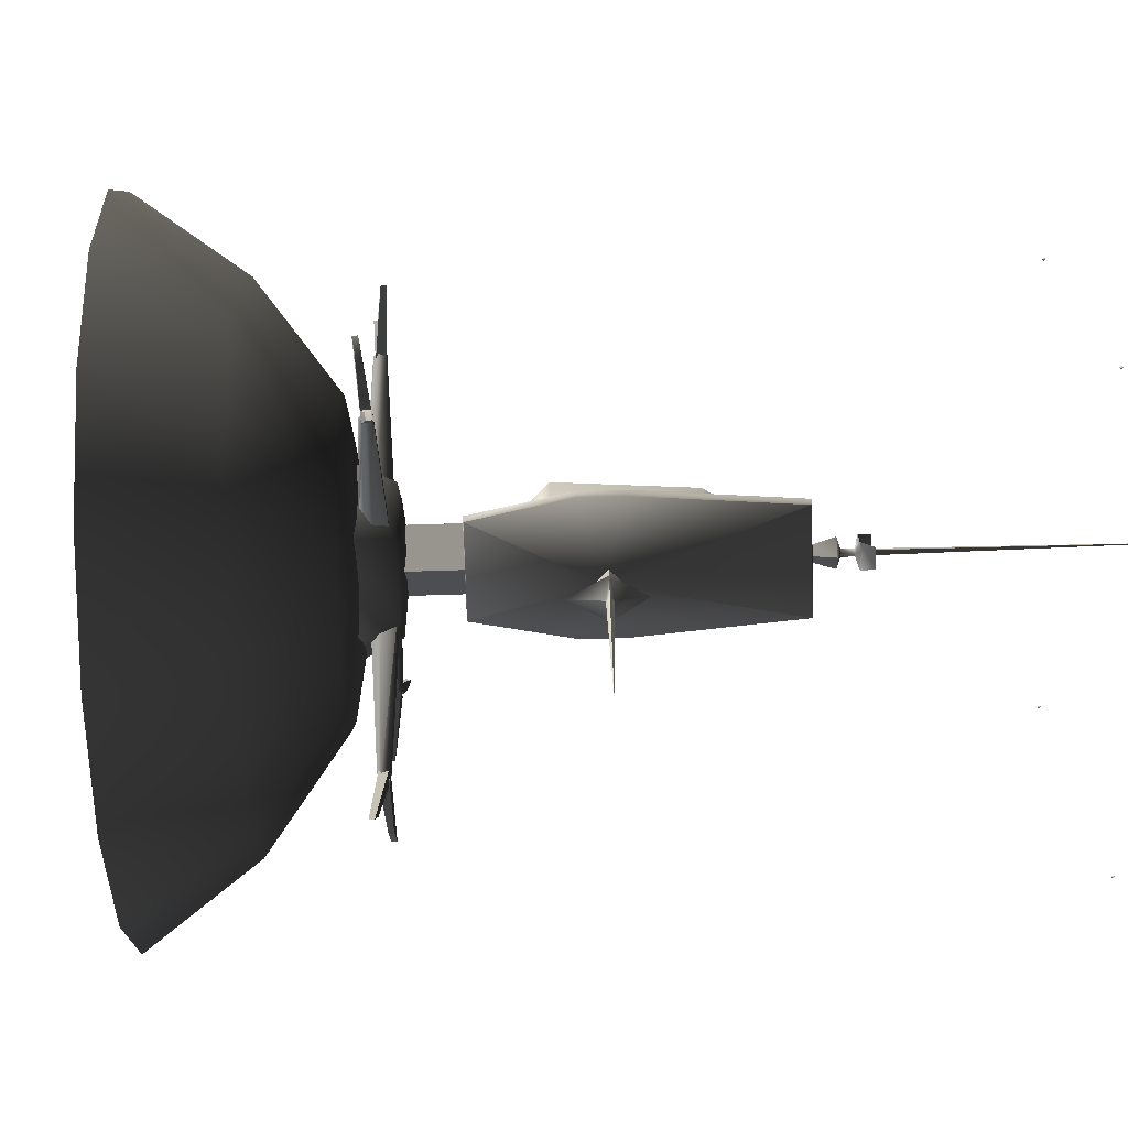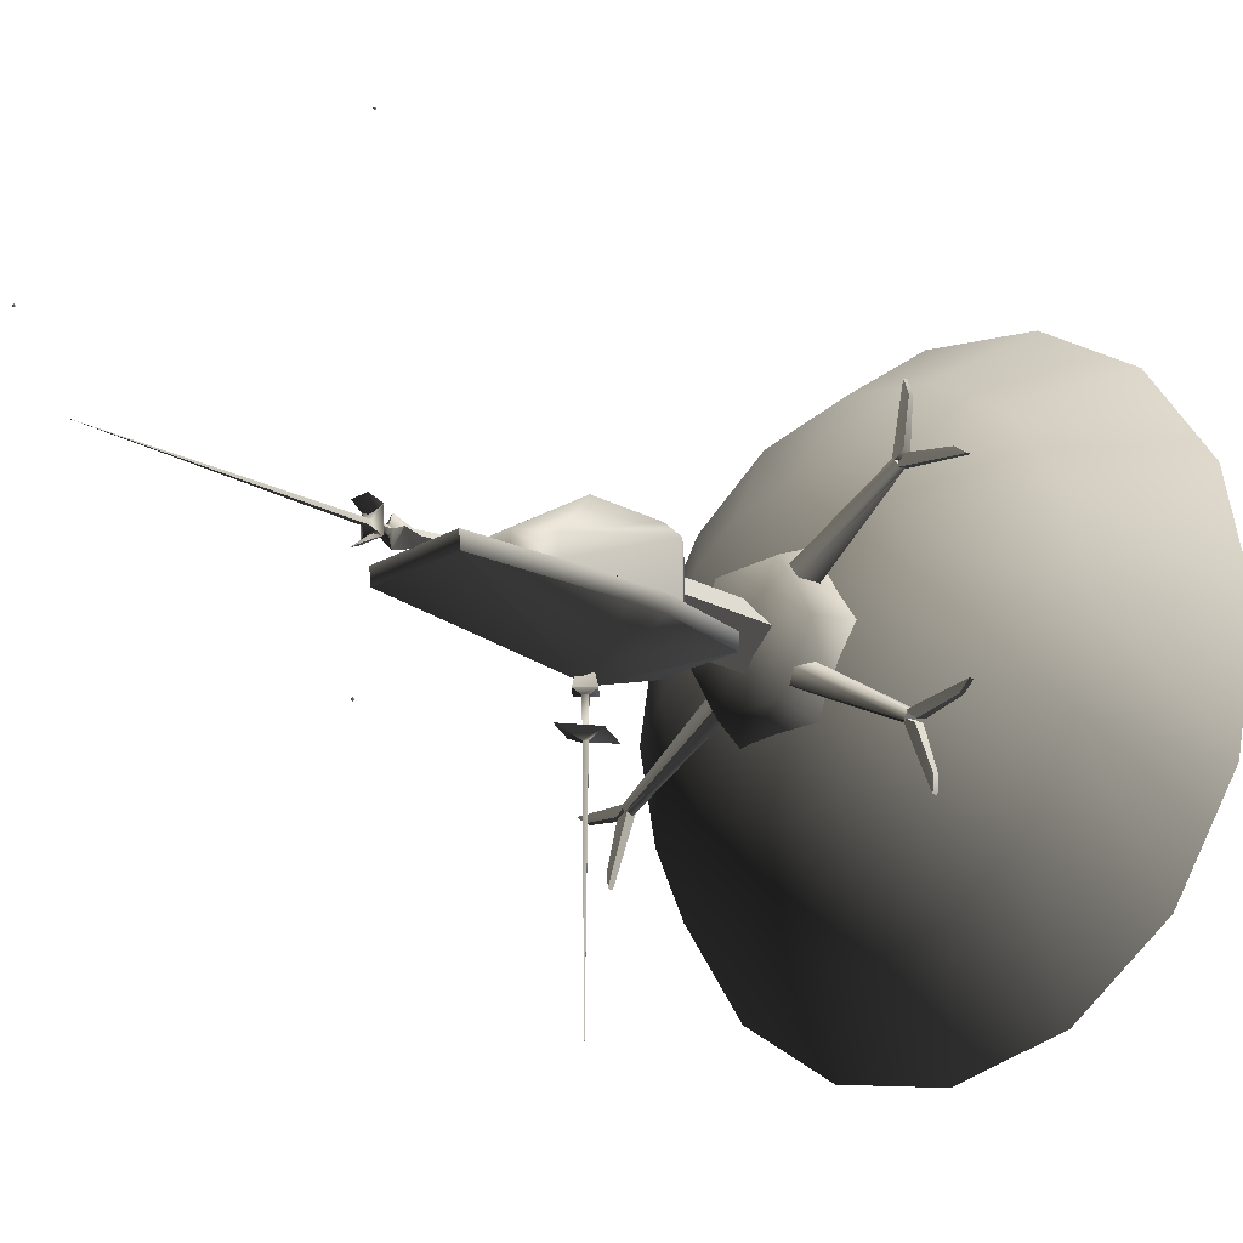
<metadata>
{"format":"obj","ext":"obj","renderer":"f3d","projection":"perspective","resolution":1024,"background":"white","views":[{"elev":-73.0,"azim":91.8,"up":"+Z"},{"elev":-21.2,"azim":-133.8,"up":"+Z"}]}
</metadata>
<code>
v  -0.000943 -1.032 2.525
v  -1e-06 -1.032 2.526
v  0.000471 -1.031 2.525
v  0.000471 -1.033 2.525
v  6.005 -16.85 -2.793
v  8.563 -3.852 -2.793
v  8.646 -3.879 -0.4945
v  6.063 -16.99 -0.4945
v  8.646 1.815 -0.4945
v  8.563 1.788 -2.793
v  6.89 23.35 -0.4946
v  6.824 23.12 -2.793
v  -8.563 -3.852 -2.793
v  -6.005 -16.85 -2.793
v  -6.063 -16.99 -0.4945
v  -8.646 -3.879 -0.4945
v  -8.563 1.788 -2.793
v  -8.646 1.815 -0.4945
v  -6.824 23.12 -2.793
v  -6.89 23.35 -0.4946
v  1e-06 -1.032 -9.103
v  -7.739 -6.873 6.982
v  -4.992 -9.835 6.982
v  -4.992 -6.873 9.495
v  4.992 3.889 9.495
v  4.992 -6.873 9.495
v  -4.992 3.889 9.495
v  -7.739 10.83 2.521
v  4.992 -9.835 6.982
v  7.739 -6.873 6.982
v  7.739 10.83 2.521
v  4.992 14.94 2.521
v  -4.992 14.94 2.521
v  4.992 14.94 -0.5367
v  -4.992 14.94 -0.5367
v  -7.739 10.83 -0.5367
v  -7.739 -6.873 -0.5384
v  -4.992 -9.835 -0.5384
v  4.992 -9.835 -0.5384
v  7.739 -6.873 -0.5384
v  7.739 10.83 -0.5367
v  0.01258 -3.956 -9.874
v  0.01258 -3.956 -9.874
v  0.01258 -3.956 -9.874
v  0.01258 -3.956 -9.874
v  0.01258 -3.956 -9.874
v  0.01258 -3.956 -9.874
v  -0.002195 -0.7968 -15.35
v  -0.4743 -0.3247 -15.35
v  -0.002196 -0.3248 -48.84
v  -2.855 -0.3378 -14.38
v  0.003316 -5.378 -14.38
v  2e-06 0.1464 -13.7
v  0.4721 -0.3256 -13.7
v  2.699 -0.3217 -14.38
v  0.03178 4.225 -14.38
v  1e-06 0.2363 -10.37
v  0.562 -0.3256 -10.37
v  0 1.664 -9.926
v  1.975 -0.3256 -9.926
v  0 0.7679 -7.105
v  1.094 -0.3256 -7.105
v  -1.094 -0.3256 -7.105
v  -1.975 -0.3256 -9.926
v  -0.562 -0.3256 -10.37
v  -0.4721 -0.3256 -13.7
v  2e-06 -0.7977 -13.7
v  2e-06 -0.8876 -10.37
v  3e-06 -2.315 -9.926
v  2e-06 -1.419 -7.105
v  0.4699 -0.3247 -15.35
v  -0.002196 0.1473 -15.35
v  0.01432 0.299 46.33
v  0.01432 0.299 46.33
v  0.01432 0.299 46.33
v  0.01432 0.299 46.33
v  0.01432 0.299 46.33
v  -4.338 -24.8 2.525
v  7e-06 -24.8 6.928
v  -7e-06 -9.233 6.928
v  -4.338 -9.233 2.525
v  4.338 -9.233 2.525
v  4.338 -24.8 2.525
v  -6e-06 -9.233 -1.877
v  8e-06 -24.8 -1.877
v  2.784 -8.787 2.525
v  -3.6e-05 23.37 -0.7019
v  1.094 23.37 0.3917
v  -3.9e-05 26.19 -1.598
v  1.974 26.19 0.3917
v  -7e-06 -8.787 -0.3
v  -1.094 23.37 0.3917
v  -1.975 26.19 0.3917
v  -2.784 -8.787 2.525
v  -0.562 26.64 0.3917
v  -3.9e-05 26.64 -0.1703
v  -0.4721 28.34 0.3917
v  -4.1e-05 28.34 -0.08041
v  0.5619 26.64 0.3917
v  0.472 28.34 0.3917
v  -7e-06 -8.787 5.351
v  -3.6e-05 23.37 1.485
v  -3.9e-05 26.19 2.381
v  -3.9e-05 26.64 0.9536
v  -4.1e-05 28.34 0.8637
v  0.3353 29.35 0.0594
v  -0.3323 29.35 0.05633
v  -7.6e-05 66.48 0.3916
v  -1.733 28.78 -1.357
v  1.749 28.78 -1.341
v  1.318 30.52 -2.214
v  -1.294 30.52 -2.226
v  -1.749 28.78 2.125
v  1.733 28.78 2.141
v  -0.3354 29.35 0.7239
v  0.3322 29.35 0.727
v  1.294 30.52 3.009
v  -1.318 30.52 2.997
v  0.000903 -60.81 -0.3882
v  0.000902 -60.81 -0.3882
v  0.000902 -60.81 -0.3882
v  0.000902 -60.81 -0.3882
v  0.000901 -60.81 -0.3882
v  9.552 -24.54 2.525
v  4.776 -24.54 10.88
v  6 -29.54 12.92
v  12 -29.54 2.525
v  4.776 -24.54 -5.829
v  6 -29.54 -7.867
v  -4.776 -24.54 10.88
v  -6 -29.54 12.92
v  -9.552 -24.54 2.525
v  -12 -29.54 2.525
v  -4.776 -24.54 -5.829
v  -6 -29.54 -7.867
v  -8e-06 -23.28 2.525
v  -18.23 -30.7 -5.026
v  -19.73 -30.7 2.525
v  -1e-06 -26.85 2.525
v  -18.23 -30.7 10.08
v  -13.95 -30.7 16.48
v  -7.552 -30.7 20.76
v  -5e-06 -30.7 22.26
v  7.552 -30.7 20.76
v  -13.95 -30.7 -11.43
v  13.95 -30.7 16.48
v  18.23 -30.7 10.08
v  19.73 -30.7 2.525
v  18.23 -30.7 -5.026
v  13.95 -30.7 -11.43
v  -7.552 -30.7 -15.71
v  7.552 -30.7 -15.71
v  -1e-06 -30.7 -17.21
v  34.18 -41.23 2.525
v  31.58 -41.23 -10.55
v  24.17 -41.23 -21.64
v  13.08 -41.23 -29.05
v  -1e-06 -41.23 -31.65
v  -13.08 -41.23 -29.05
v  17.16 -55.6 -38.91
v  1e-06 -55.6 -42.32
v  31.71 -55.6 -29.19
v  19.36 -38.36 -16.83
v  10.48 -38.36 -22.77
v  25.29 -38.36 -7.951
v  41.44 -55.6 -14.64
v  0 -31.94 2.525
v  -1e-06 -38.36 -24.85
v  -17.16 -55.6 -38.91
v  -10.48 -38.36 -22.77
v  -31.71 -55.6 -29.19
v  -24.17 -41.23 -21.64
v  -19.36 -38.36 -16.83
v  -41.44 -55.6 -14.64
v  -31.58 -41.23 -10.55
v  -25.29 -38.36 -7.951
v  -27.38 -38.36 2.525
v  -44.85 -55.6 2.525
v  -34.18 -41.23 2.525
v  -31.58 -41.23 15.61
v  -41.44 -55.6 19.69
v  -24.17 -41.23 26.69
v  -25.29 -38.36 13
v  -31.71 -55.6 34.24
v  -13.08 -41.23 34.1
v  -19.36 -38.36 21.88
v  -17.16 -55.6 43.96
v  -10.48 -38.36 27.82
v  -8e-06 -55.6 47.37
v  -6e-06 -38.36 29.9
v  17.16 -55.6 43.96
v  10.48 -38.36 27.82
v  13.08 -41.23 34.1
v  31.71 -55.6 34.24
v  24.17 -41.23 26.69
v  19.36 -38.36 21.88
v  41.44 -55.6 19.69
v  31.58 -41.23 15.61
v  44.85 -55.6 2.525
v  27.38 -38.36 2.525
v  25.29 -38.36 13
v  -6e-06 -41.23 36.71
v  28.77 53.58 26.19
v  28.54 53.58 25.95
v  28.54 53.81 26.19
v  28.54 53.34 26.19
v  28.54 53.58 26.42
v  28.31 53.58 26.19
v  18.52 40.17 15.83
v  18.52 40.17 15.83
v  18.52 40.17 15.83
v  18.52 40.17 15.83
v  18.52 40.17 15.83
v  14.26 37.14 11.49
v  14.26 37.14 11.49
v  14.26 37.14 11.49
v  14.26 37.14 11.49
v  14.26 37.14 11.49
v  10.22 36.02 7.593
v  10.22 36.02 7.593
v  10.22 36.02 7.593
v  10.22 36.02 7.593
v  10.22 36.02 7.593
v  -28.86 53.58 26.1
v  -28.63 53.58 25.87
v  -28.86 53.81 25.86
v  -28.86 53.34 25.86
v  -29.1 53.58 25.86
v  -28.86 53.58 25.63
v  -18.45 40.17 15.9
v  -18.45 40.17 15.9
v  -18.45 40.17 15.9
v  -18.45 40.17 15.9
v  -14.09 37.14 11.66
v  -14.09 37.14 11.66
v  -14.09 37.14 11.66
v  -14.09 37.14 11.66
v  -14.09 37.14 11.66
v  -10.17 36.02 7.64
v  -10.17 36.02 7.64
v  -10.17 36.02 7.64
v  -10.17 36.02 7.64
v  -10.17 36.02 7.64
v  -28.36 53.58 -31.65
v  -28.13 53.58 -31.41
v  -28.12 53.81 -31.65
v  -28.12 53.34 -31.65
v  -28.12 53.58 -31.88
v  -27.89 53.58 -31.64
v  -18.26 40.17 -21.14
v  -18.26 40.17 -21.14
v  -18.26 40.17 -21.14
v  -14.06 37.14 -16.75
v  -14.06 37.14 -16.75
v  -14.06 37.14 -16.75
v  -14.06 37.14 -16.75
v  -10.07 36.02 -12.79
v  -10.07 36.02 -12.79
v  -10.07 36.02 -12.79
v  -10.07 36.02 -12.79
v  -10.07 36.02 -12.79
v  28.82 53.58 -31.19
v  28.58 53.58 -30.96
v  28.82 53.81 -30.96
v  28.82 53.34 -30.96
v  29.05 53.58 -30.96
v  28.82 53.58 -30.73
v  18.42 40.18 -20.98
v  18.42 40.18 -20.98
v  14.07 37.14 -16.74
v  14.07 37.14 -16.74
v  14.07 37.14 -16.74
v  14.07 37.14 -16.74
v  14.07 37.14 -16.74
v  10.16 36.02 -12.71
v  10.16 36.02 -12.71
v  10.16 36.02 -12.71
v  10.16 36.02 -12.71
v  10.16 36.02 -12.71
v  -21.53 -25.92 -11.18
v  -20.95 -25.99 -12.06
v  -20.79 -27.02 -12.26
v  -21.27 -27.59 -11.49
v  -21.73 -26.9 -10.82
v  -7.326 -26.68 -1.437
v  -5.944 -24.67 -2.152
v  -4.76 -24.83 -3.962
v  -8.056 -28.07 -2.804
v  -5.41 -26.93 -4.364
v  -28.6 -25.96 -11.16
v  -30.23 -25.73 -9.918
v  -20.96 -26.04 -11.01
v  -22.62 -26.12 -12.23
v  -30.26 -26.45 -9.829
v  -21.02 -27.26 -10.86
v  -28.63 -26.68 -11.07
v  -22.67 -27.34 -12.08
v  -23.81 -27.87 -18.32
v  -23.32 -28.17 -20.3
v  -20.6 -27.34 -11.41
v  -22.39 -27.38 -12.43
v  -23.28 -27.46 -20.4
v  -20.53 -26.12 -11.58
v  -23.77 -27.15 -18.42
v  -22.32 -26.17 -12.6
v  20.83 -25.93 -12.23
v  21.42 -26.02 -11.36
v  21.57 -27.05 -11.16
v  21.07 -27.6 -11.92
v  20.6 -26.91 -12.58
v  5.849 -27.31 -4.45
v  5.545 -25.31 -3.749
v  6.763 -25.48 -1.964
v  7.974 -28.72 -3.098
v  7.819 -27.59 -1.561
v  23.53 -25.71 -18.76
v  23.01 -25.44 -20.73
v  20.45 -26.08 -11.77
v  22.22 -26.08 -12.83
v  22.96 -26.15 -20.81
v  20.37 -27.3 -11.92
v  23.48 -26.43 -18.84
v  22.14 -27.3 -12.98
v  28.35 -27.69 -11.63
v  30 -27.98 -10.43
v  20.72 -27.39 -11.32
v  22.36 -27.34 -12.58
v  30.05 -27.27 -10.33
v  20.82 -26.17 -11.16
v  28.41 -26.97 -11.54
v  22.45 -26.13 -12.41
v  21.54 -25.85 16.31
v  20.99 -25.92 17.21
v  20.86 -26.96 17.43
v  21.34 -27.52 16.67
v  21.76 -26.83 15.97
v  7.859 -27.23 6.897
v  6.573 -25.22 7.58
v  5.438 -25.38 9.42
v  7.949 -28.63 8.316
v  6.022 -27.48 9.875
v  28.6 -25.66 16.12
v  30.19 -25.41 14.83
v  20.97 -26 16.16
v  22.66 -25.99 17.34
v  30.25 -26.12 14.76
v  21.06 -27.22 16.03
v  28.66 -26.38 16.05
v  22.75 -27.21 17.21
v  24.05 -27.57 23.44
v  23.62 -27.84 25.43
v  20.66 -27.3 16.6
v  22.47 -27.26 17.58
v  23.56 -27.13 25.52
v  20.56 -26.08 16.74
v  23.99 -26.85 23.52
v  22.37 -26.04 17.72
v  -20.62 -25.87 17.73
v  -21.21 -25.96 16.85
v  -21.35 -26.99 16.65
v  -20.85 -27.54 17.4
v  -20.39 -26.85 18.07
v  -5.962 -27.12 9.965
v  -5.162 -25.12 9.272
v  -7.734 -28.53 8.605
v  -7.925 -27.4 7.071
v  -6.375 -25.3 7.483
v  -23.34 -25.7 24.25
v  -22.82 -25.43 26.22
v  -20.25 -26.02 17.27
v  -22.01 -26.03 18.32
v  -22.77 -26.14 26.3
v  -20.15 -27.24 17.41
v  -23.29 -26.41 24.33
v  -21.92 -27.25 18.46
v  -28.13 -27.67 17.11
v  -29.77 -27.97 15.9
v  -20.51 -27.32 16.81
v  -22.14 -27.29 18.06
v  -29.83 -27.26 15.8
v  -20.61 -26.1 16.65
v  -28.19 -26.96 17.01
v  -22.25 -26.08 17.9
v  0.09428 -77.32 0.03333
v  0 -77.32 -0.1
v  -0.04714 -77.24 0.03333
v  -0.04714 -77.41 0.03333
g frm-root
f 1 2 3
f 2 1 4
f 3 4 1
f 4 3 2
g frm-barmour
f 5 6 7
f 5 7 8
f 6 9 7
f 6 10 9
f 10 11 9
f 10 12 11
f 13 14 15
f 13 15 16
f 17 13 16
f 17 16 18
f 19 17 18
f 19 18 20
f 14 5 8
f 14 8 15
f 12 19 20
f 12 20 11
f 18 9 11
f 18 11 20
f 7 9 18
f 7 18 16
f 7 16 15
f 7 15 8
f 6 5 21
f 17 19 21
f 5 14 21
f 14 13 21
f 10 6 21
f 13 17 21
f 19 12 21
f 12 10 21
g frm-tarmour
f 22 23 24
f 25 24 26
f 24 27 28
f 24 28 22
f 26 24 23
f 26 23 29
f 29 30 26
f 25 26 30
f 25 30 31
f 31 32 25
f 25 27 24
f 27 25 32
f 27 32 33
f 33 28 27
f 34 35 33
f 34 33 32
f 36 37 22
f 36 22 28
f 38 39 29
f 38 29 23
f 40 41 31
f 40 31 30
f 31 41 34
f 31 34 32
f 36 28 33
f 36 33 35
f 38 23 22
f 38 22 37
f 40 30 29
f 40 29 39
g frm-SS_1
f 42 43 44
f 43 42 45
f 46 42 44
f 42 46 45
f 43 47 44
f 47 43 45
f 47 46 44
f 46 47 45
g frm-bantenn
f 48 49 50
f 51 49 48
f 51 48 52
f 53 54 55
f 53 55 56
f 57 54 53
f 57 58 54
f 59 58 57
f 59 60 58
f 61 60 59
f 61 62 60
f 63 61 59
f 63 59 64
f 64 59 57
f 64 57 65
f 65 57 53
f 65 53 66
f 66 53 56
f 66 56 51
f 67 66 51
f 67 51 52
f 68 66 67
f 68 65 66
f 69 65 68
f 69 64 65
f 70 64 69
f 70 63 64
f 62 70 69
f 60 69 68
f 62 69 60
f 58 68 67
f 60 68 58
f 54 67 52
f 58 67 54
f 54 52 55
f 55 71 72
f 55 72 56
f 72 71 50
f 71 48 50
f 55 52 48
f 55 48 71
f 51 56 72
f 51 72 49
f 49 72 50
g frm-SS_3
f 73 74 75
f 74 73 76
f 74 73 75
f 73 74 76
f 74 77 75
f 77 74 76
f 77 74 75
f 74 77 76
g frm-antenn
f 78 79 80
f 78 80 81
f 79 82 80
f 79 83 82
f 83 84 82
f 83 85 84
f 85 81 84
f 85 78 81
f 86 87 88
f 88 87 89
f 88 89 90
f 86 91 87
f 87 92 93
f 87 93 89
f 91 92 87
f 91 94 92
f 89 93 95
f 89 95 96
f 96 95 97
f 96 97 98
f 90 89 96
f 99 96 98
f 90 96 99
f 99 98 100
f 94 101 102
f 94 102 92
f 92 102 103
f 101 88 102
f 102 88 90
f 102 90 103
f 101 86 88
f 103 90 99
f 103 99 104
f 104 99 100
f 104 100 105
f 92 103 93
f 93 103 104
f 93 104 95
f 95 104 105
f 95 105 97
f 106 107 108
f 109 107 106
f 109 106 110
f 110 111 112
f 110 112 109
f 98 109 112
f 98 112 111
f 98 111 110
f 98 97 109
f 97 113 109
f 100 98 110
f 114 115 113
f 114 116 115
f 115 116 108
f 116 106 108
f 114 106 116
f 114 110 106
f 97 105 113
f 105 114 117
f 105 117 118
f 113 118 117
f 113 117 114
f 105 118 113
f 105 100 114
f 100 110 114
f 109 113 115
f 109 115 107
f 107 115 108
g frm-SS_2
f 119 120 121
f 120 119 121
f 122 119 121
f 119 122 121
f 120 123 121
f 123 120 121
f 123 122 121
f 122 123 121
g frm-beacon
f 124 125 126
f 124 126 127
f 128 124 127
f 128 127 129
f 125 130 131
f 125 131 126
f 130 132 133
f 130 133 131
f 134 128 129
f 134 129 135
f 132 134 135
f 132 135 133
f 125 124 136
f 130 125 136
f 124 128 136
f 132 130 136
f 134 132 136
f 128 134 136
g frm-fuselg
f 137 138 139
f 138 140 139
f 140 141 139
f 141 142 139
f 142 143 139
f 143 144 139
f 145 137 139
f 144 146 139
f 146 147 139
f 147 148 139
f 148 149 139
f 149 150 139
f 151 145 139
f 150 152 139
f 152 153 139
f 153 151 139
f 154 155 149
f 154 149 148
f 155 150 149
f 155 156 150
f 156 152 150
f 156 157 152
f 157 153 152
f 157 158 153
f 158 151 153
f 159 145 151
f 158 159 151
f 160 161 158
f 160 158 157
f 161 159 158
f 162 160 157
f 162 157 156
f 163 164 160
f 163 160 162
f 164 161 160
f 165 163 162
f 165 162 166
f 166 162 156
f 167 163 165
f 167 164 163
f 167 168 164
f 164 168 161
f 168 169 161
f 167 170 168
f 168 170 169
f 169 171 172
f 169 172 159
f 161 169 159
f 170 171 169
f 170 173 171
f 167 173 170
f 171 174 175
f 171 175 172
f 173 174 171
f 173 176 174
f 167 176 173
f 176 177 178
f 176 178 174
f 167 177 176
f 174 178 179
f 174 179 175
f 178 180 179
f 179 180 140
f 179 140 138
f 175 179 138
f 178 181 180
f 181 182 180
f 180 182 141
f 180 141 140
f 177 183 181
f 177 181 178
f 183 184 181
f 181 184 182
f 184 185 182
f 182 185 142
f 182 142 141
f 183 186 184
f 186 187 184
f 184 187 185
f 167 183 177
f 167 186 183
f 167 188 186
f 186 188 187
f 188 189 187
f 167 190 188
f 188 190 189
f 190 191 189
f 167 192 190
f 190 192 191
f 189 191 193
f 192 194 191
f 191 194 195
f 191 195 193
f 167 196 192
f 192 196 194
f 196 197 194
f 194 197 198
f 194 198 195
f 193 195 146
f 195 198 147
f 195 147 146
f 197 154 198
f 198 154 148
f 198 148 147
f 197 199 154
f 199 155 154
f 199 166 155
f 166 156 155
f 200 165 166
f 200 166 199
f 167 165 200
f 167 200 201
f 201 200 199
f 201 199 197
f 167 201 196
f 196 201 197
f 193 146 144
f 202 193 144
f 202 144 143
f 189 193 202
f 187 189 202
f 187 202 185
f 185 202 143
f 185 143 142
f 175 138 137
f 172 175 137
f 172 137 145
f 159 172 145
g frm-SS_c1
f 203 204 205
f 204 203 206
f 207 203 205
f 203 207 206
f 204 208 205
f 208 204 206
f 208 207 205
f 207 208 206
g frm-SS_c3
f 209 210 211
f 210 209 211
f 212 209 211
f 209 212 211
f 210 213 211
f 213 210 211
f 213 212 211
f 212 213 211
g frm-SS_c4
f 214 215 216
f 215 214 216
f 217 214 216
f 214 217 216
f 215 218 216
f 218 215 216
f 218 217 216
f 217 218 216
g frm-SS_c5
f 219 220 221
f 220 219 221
f 222 219 221
f 219 222 221
f 220 223 221
f 223 220 221
f 223 222 221
f 222 223 221
g frm-SS_d1
f 224 225 226
f 225 224 227
f 228 224 226
f 224 228 227
f 225 229 226
f 229 225 227
f 229 228 226
f 228 229 227
g frm-SS_d3
l 230 231
l 230 231
l 232 231
l 232 231
g frm-SS_d3
f 230 233 231
f 233 230 231
f 233 232 231
f 232 233 231
g frm-SS_d4
f 234 235 236
f 235 234 236
f 237 234 236
f 234 237 236
f 235 238 236
f 238 235 236
f 238 237 236
f 237 238 236
g frm-SS_d5
f 239 240 241
f 240 239 241
f 242 239 241
f 239 242 241
f 240 243 241
f 243 240 241
f 243 242 241
f 242 243 241
g frm-SSa1
f 244 245 246
f 245 244 247
f 248 244 246
f 244 248 247
f 245 249 246
f 249 245 247
f 249 248 246
f 248 249 247
g frm-SS_a3
l 250 251
l 250 251
l 252 251
l 252 251
g frm-SS_a3
f 252 250 251
f 250 252 251
g frm-SS_a4
l 253 254
l 253 254
l 255 254
l 255 254
g frm-SS_a4
f 253 256 254
f 256 253 254
f 256 255 254
f 255 256 254
g frm-SS_a5
f 257 258 259
f 258 257 259
f 260 257 259
f 257 260 259
f 258 261 259
f 261 258 259
f 261 260 259
f 260 261 259
g frm-SS_b1
f 262 263 264
f 263 262 265
f 266 262 264
f 262 266 265
f 263 267 264
f 267 263 265
f 267 266 264
f 266 267 265
g frm-SS_b3
l 268 269
l 268 269
l 268 269
l 268 269
g frm-SS_b4
f 270 271 272
f 271 270 272
f 273 270 272
f 270 273 272
f 271 274 272
f 274 271 272
f 274 273 272
f 273 274 272
g frm-SS_b5
f 275 276 277
f 276 275 277
f 278 275 277
f 275 278 277
f 276 279 277
f 279 276 277
f 279 278 277
f 278 279 277
g frm-tractr4
f 280 281 282
f 280 282 283
f 280 283 284
f 285 286 280
f 285 280 284
f 286 287 281
f 286 281 280
f 288 285 284
f 288 284 283
f 289 288 283
f 289 283 282
f 287 289 282
f 287 282 281
g frm-tractr4b
f 290 291 292
f 290 292 293
f 291 294 295
f 291 295 292
f 294 296 297
f 294 297 295
f 296 290 293
f 296 293 297
f 293 295 297
f 296 294 291
f 296 291 290
f 293 292 295
g frm-tractr4a
f 298 299 300
f 298 300 301
f 299 302 303
f 299 303 300
f 302 304 305
f 302 305 303
f 304 298 301
f 304 301 305
f 301 303 305
f 304 299 298
f 304 302 299
f 301 300 303
g frm-tractr3
f 306 307 308
f 306 308 309
f 306 309 310
f 311 312 306
f 311 306 310
f 312 313 307
f 312 307 306
f 314 311 310
f 314 310 309
f 315 314 309
f 315 309 308
f 313 315 308
f 313 308 307
g frm-tractr3b
f 316 317 318
f 316 318 319
f 317 320 321
f 317 321 318
f 320 322 323
f 320 323 321
f 322 316 319
f 322 319 323
f 319 321 323
f 322 320 317
f 322 317 316
f 319 318 321
g frm-tractr3a
f 324 325 326
f 324 326 327
f 325 328 329
f 325 329 326
f 328 330 331
f 328 331 329
f 330 324 327
f 330 327 331
f 327 329 331
f 330 325 324
f 330 328 325
f 327 326 329
g frm-tractr2
f 332 333 334
f 332 334 335
f 332 335 336
f 337 338 332
f 337 332 336
f 338 339 333
f 338 333 332
f 340 337 336
f 340 336 335
f 341 340 335
f 341 335 334
f 339 341 334
f 339 334 333
g frm-tractr2b
f 342 343 344
f 342 344 345
f 343 346 347
f 343 347 344
f 346 348 349
f 346 349 347
f 348 342 345
f 348 345 349
f 345 347 349
f 348 346 343
f 348 343 342
f 345 344 347
g frm-tractr2a
f 350 351 352
f 350 352 353
f 351 354 355
f 351 355 352
f 354 356 357
f 354 357 355
f 356 350 353
f 356 353 357
f 353 355 357
f 356 351 350
f 356 354 351
f 353 352 355
g frm-tractr1
f 358 359 360
f 358 360 361
f 358 361 362
f 363 364 358
f 363 358 362
f 365 363 362
f 365 362 361
f 366 365 361
f 366 361 360
f 364 367 359
f 364 359 358
f 367 366 360
f 367 360 359
g frm-tractr1b
f 368 369 370
f 368 370 371
f 369 372 373
f 369 373 370
f 372 374 375
f 372 375 373
f 374 368 371
f 374 371 375
f 371 373 375
f 374 372 369
f 374 369 368
f 371 370 373
g frm-tractr1a
f 376 377 378
f 376 378 379
f 377 380 381
f 377 381 378
f 380 382 383
f 380 383 381
f 382 376 379
f 382 379 383
f 379 381 383
f 382 377 376
f 382 380 377
f 379 378 381
g frm-launch1
f 384 385 386
f 385 384 387
f 386 387 384
f 387 386 385

</code>
